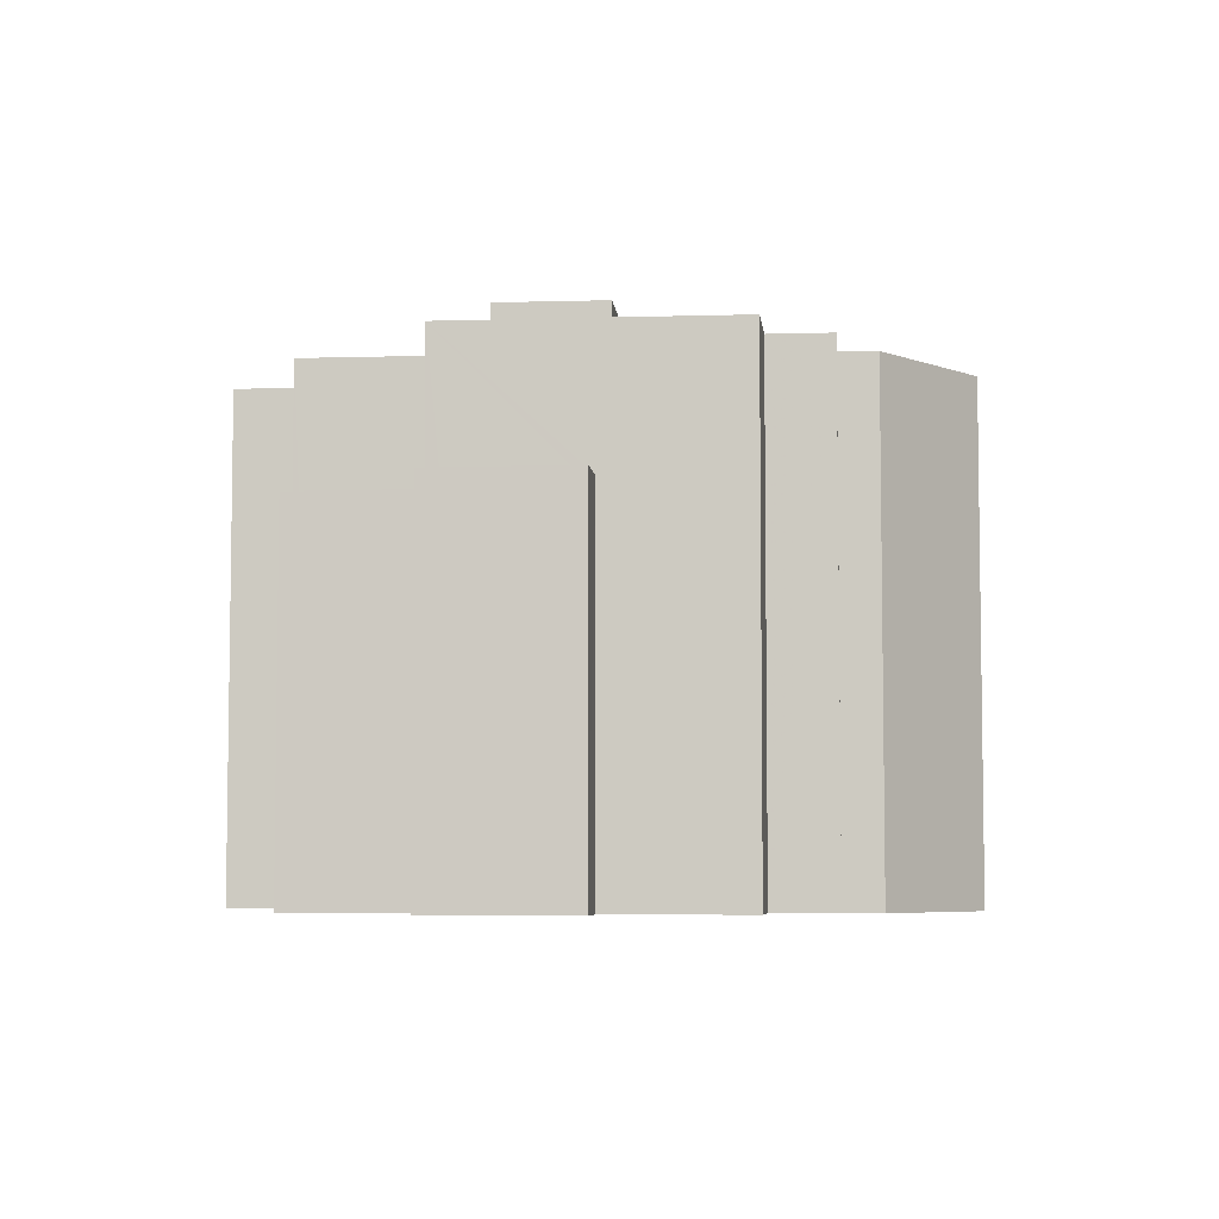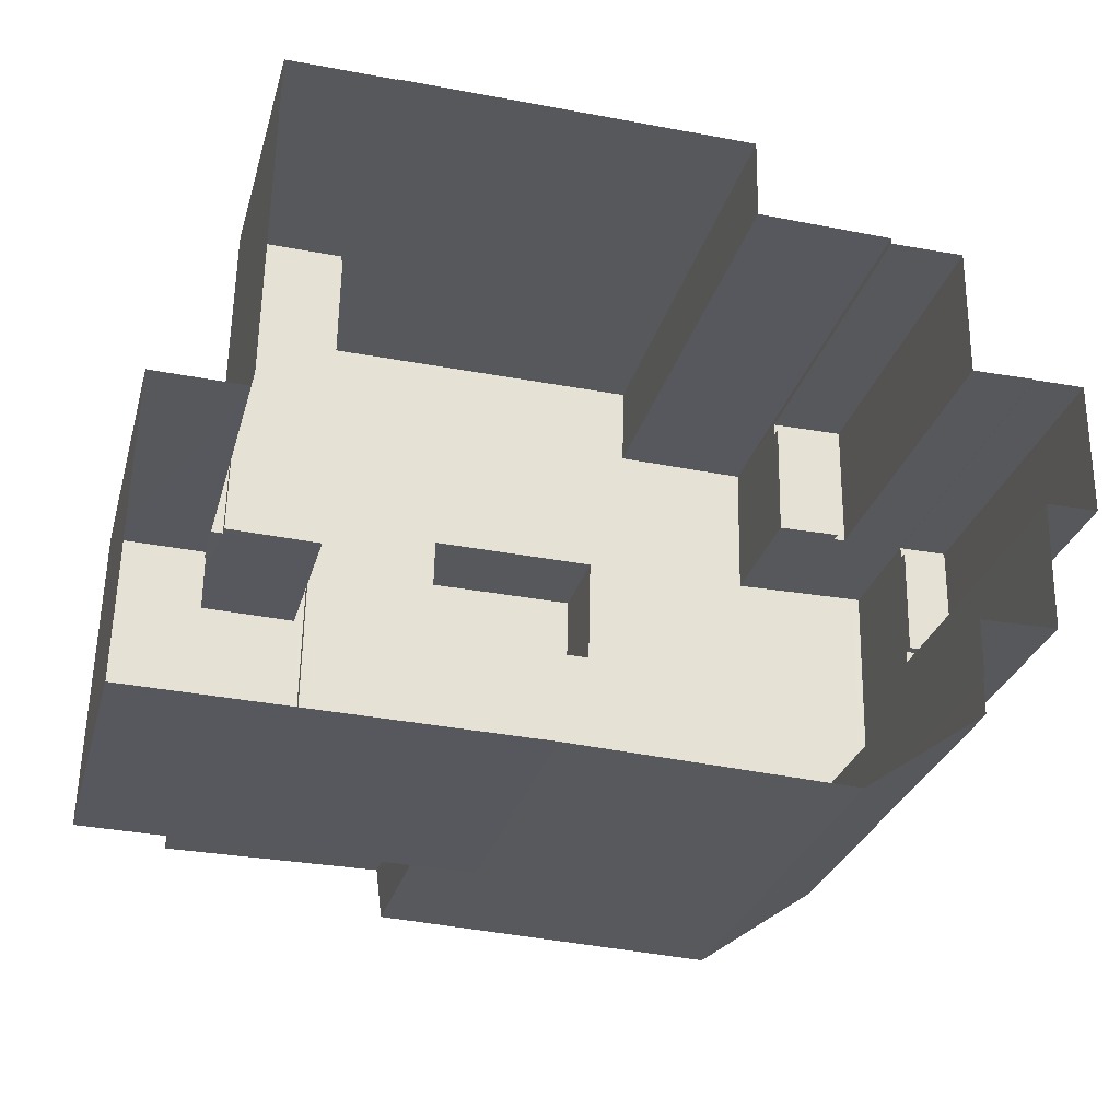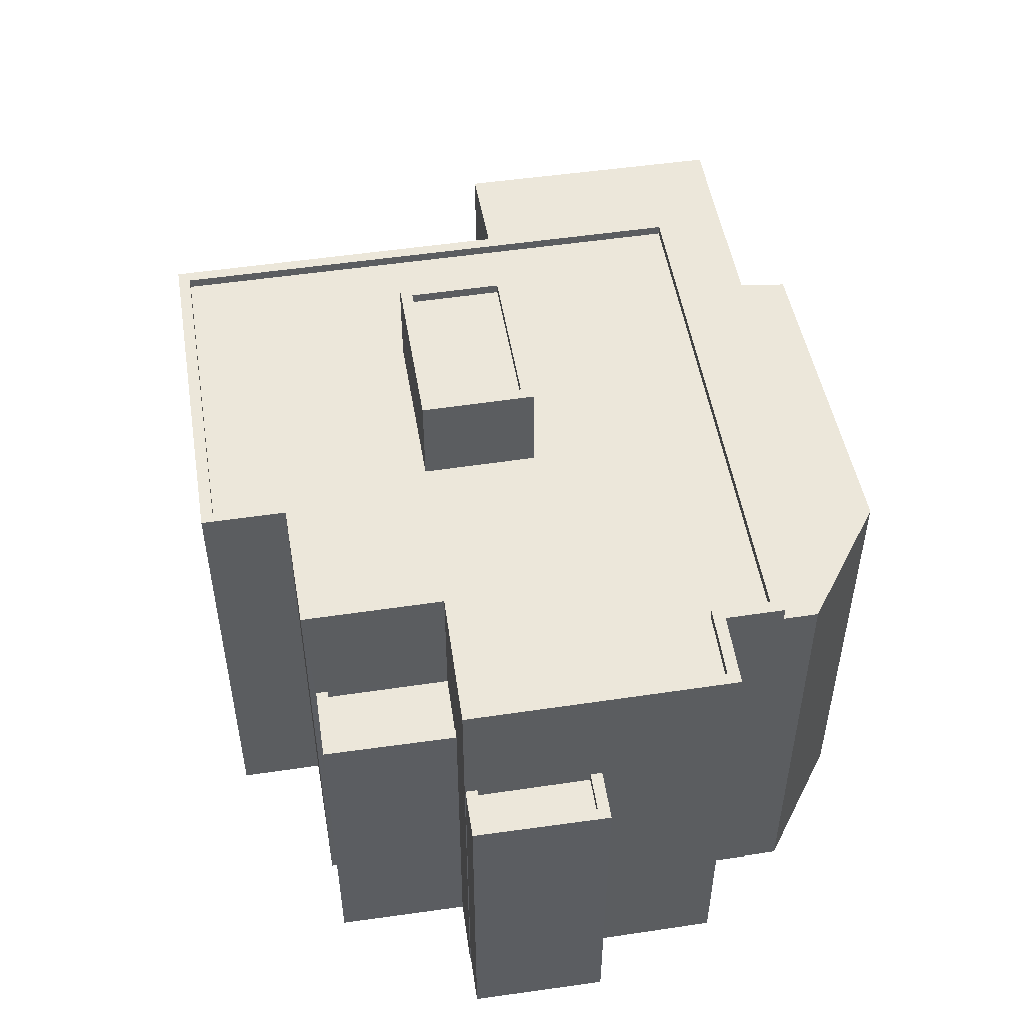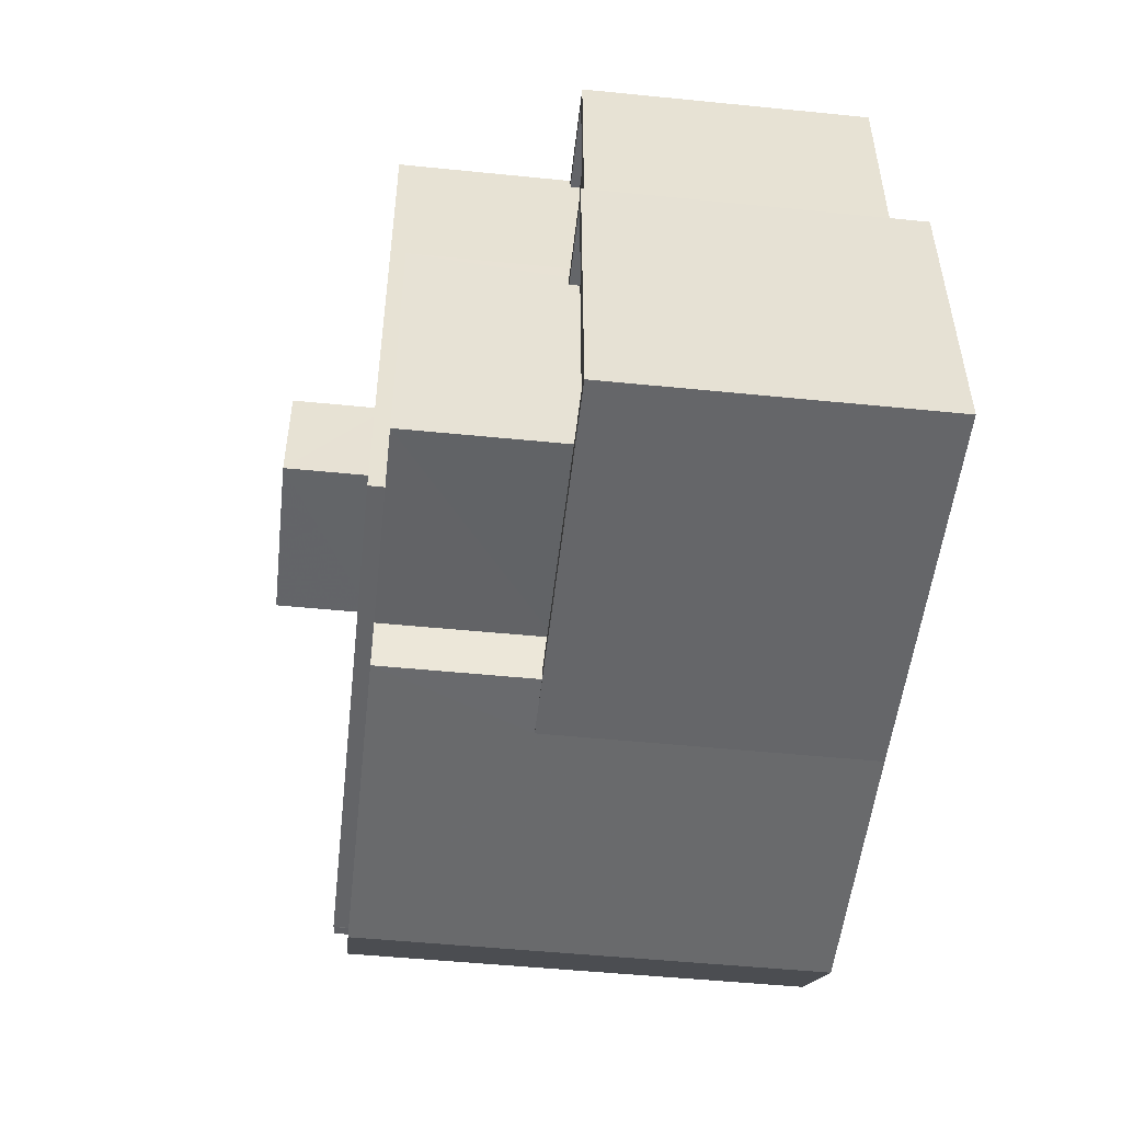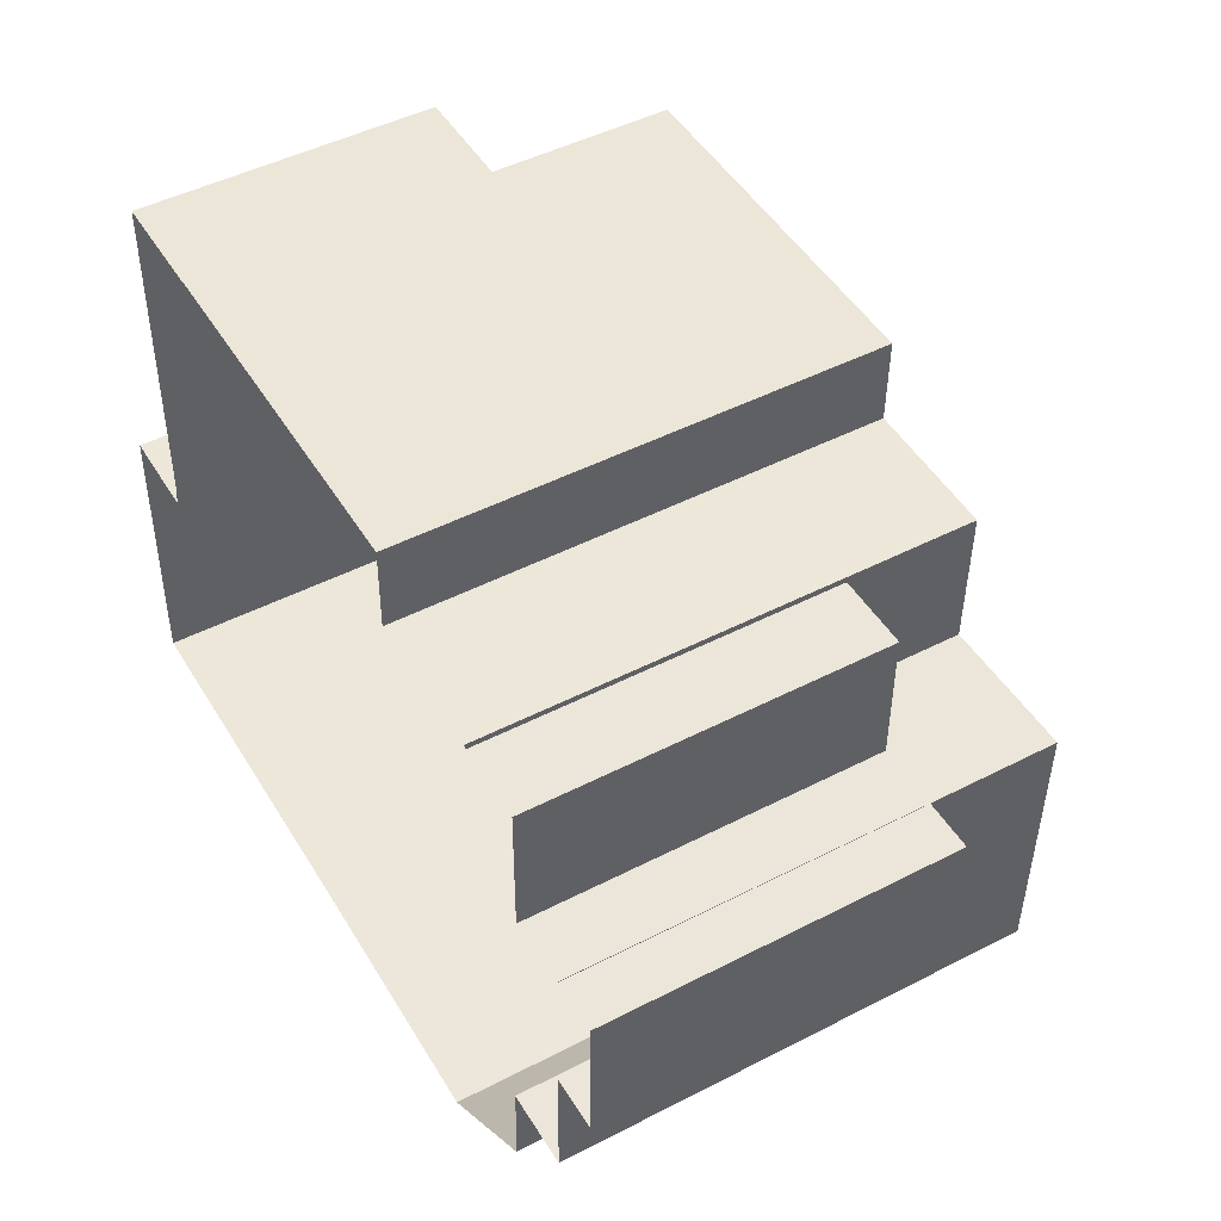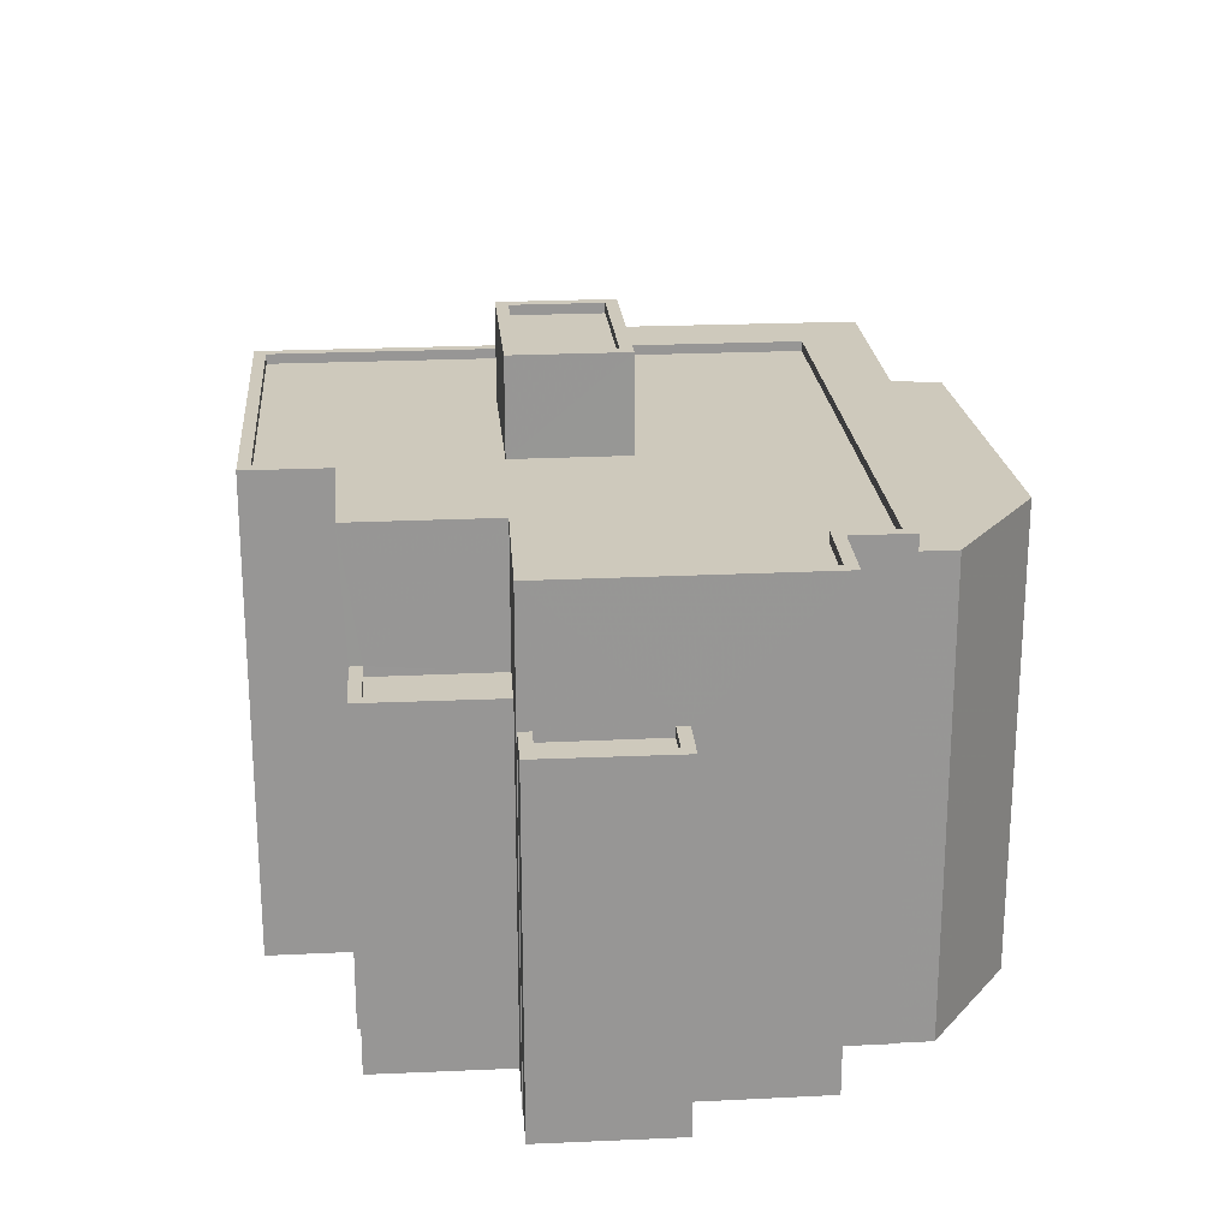
<metadata>
{"format":"obj","ext":"obj","renderer":"f3d","projection":"perspective","resolution":1024,"background":"white","views":[{"elev":-5.7,"azim":-83.7,"up":"+Z"},{"elev":-28.4,"azim":165.4,"up":"+Y"},{"elev":51.0,"azim":-98.3,"up":"+Z"},{"elev":-50.2,"azim":83.7,"up":"+Y"},{"elev":47.2,"azim":-120.2,"up":"+Y"},{"elev":22.4,"azim":-93.9,"up":"+Z"}]}
</metadata>
<code>
v -8282 -3.762e+04 32.34
v -8280 -3.762e+04 32.34
v -8280 -3.762e+04 32.59
v -8282 -3.762e+04 32.59
v -8280 -3.763e+04 32.59
v -8280 -3.763e+04 32.34
v -8288 -3.763e+04 32.35
v -8288 -3.763e+04 32.6
v -8280 -3.763e+04 32.59
v -8280 -3.763e+04 24.71
v -8280 -3.762e+04 24.71
v -8280 -3.762e+04 32.59
v -8289 -3.763e+04 24.71
v -8289 -3.763e+04 32.6
v -8282 -3.762e+04 24.71
v -8282 -3.762e+04 32.59
v -8288 -3.763e+04 32.6
v -8288 -3.763e+04 36.34
v -8296 -3.763e+04 24.72
v -8296 -3.763e+04 36.35
v -8299 -3.763e+04 24.72
v -8299 -3.763e+04 36.35
v -8299 -3.763e+04 24.72
v -8299 -3.763e+04 36.35
v -8283 -3.762e+04 31.95
v -8285 -3.762e+04 31.96
v -8283 -3.762e+04 32.2
v -8282 -3.762e+04 24.71
v -8282 -3.762e+04 32.2
v -8282 -3.762e+04 24.71
v -8285 -3.762e+04 36.34
v -8282 -3.762e+04 36.34
v -8282 -3.763e+04 36.34
v -8282 -3.763e+04 32.34
v -8288 -3.763e+04 32.35
v -8288 -3.763e+04 36.34
v -8285 -3.761e+04 31.96
v -8283 -3.761e+04 31.96
v -8283 -3.761e+04 32.21
v -8285 -3.761e+04 32.21
v -8283 -3.761e+04 24.71
v -8283 -3.761e+04 32.21
v -8285 -3.761e+04 24.71
v -8285 -3.761e+04 32.21
v -8285 -3.761e+04 24.71
v -8285 -3.761e+04 36.74
v -8285 -3.763e+04 36.74
v -8285 -3.763e+04 36.34
v -8299 -3.763e+04 24.72
v -8299 -3.763e+04 36.75
v -8299 -3.762e+04 24.72
v -8299 -3.762e+04 36.75
v -8301 -3.762e+04 24.72
v -8301 -3.762e+04 36.75
v -8301 -3.762e+04 24.72
v -8301 -3.762e+04 33.52
v -8301 -3.762e+04 24.72
v -8301 -3.762e+04 33.52
v -8301 -3.762e+04 24.72
v -8301 -3.762e+04 36.75
v -8301 -3.762e+04 33.27
v -8301 -3.762e+04 33.27
v -8301 -3.762e+04 33.52
v -8301 -3.762e+04 33.52
v -8299 -3.762e+04 33.52
v -8298 -3.762e+04 36.75
v -8298 -3.762e+04 33.27
v -8300 -3.762e+04 33.52
v -8300 -3.762e+04 24.72
v -8299 -3.762e+04 33.27
v -8298 -3.761e+04 33.27
v -8298 -3.761e+04 33.52
v -8298 -3.761e+04 24.72
v -8298 -3.761e+04 33.52
v -8298 -3.761e+04 24.72
v -8298 -3.761e+04 36.75
v -8294 -3.761e+04 36.75
v -8294 -3.761e+04 24.72
v -8294 -3.761e+04 24.72
v -8294 -3.761e+04 36.75
v -8286 -3.761e+04 36.49
v -8286 -3.761e+04 36.74
v -8293 -3.761e+04 36.5
v -8294 -3.761e+04 36.75
v -8294 -3.761e+04 36.5
v -8285 -3.762e+04 36.74
v -8285 -3.762e+04 36.49
v -8299 -3.763e+04 36.5
v -8299 -3.763e+04 36.75
v -8293 -3.763e+04 36.49
v -8299 -3.762e+04 36.75
v -8299 -3.762e+04 36.5
v -8301 -3.762e+04 36.5
v -8301 -3.762e+04 36.75
v -8301 -3.762e+04 36.5
v -8301 -3.762e+04 36.75
v -8297 -3.762e+04 36.75
v -8297 -3.762e+04 36.5
v -8298 -3.761e+04 36.5
v -8298 -3.761e+04 36.75
v -8294 -3.761e+04 36.75
v -8294 -3.761e+04 36.5
v -8302 -3.762e+04 33.53
v -8302 -3.762e+04 33.28
v -8302 -3.762e+04 33.28
v -8302 -3.762e+04 33.53
v -8303 -3.762e+04 33.53
v -8303 -3.762e+04 24.72
v -8303 -3.762e+04 24.72
v -8303 -3.762e+04 33.53
v -8299 -3.761e+04 33.27
v -8299 -3.761e+04 33.52
v -8300 -3.761e+04 33.52
v -8300 -3.761e+04 24.72
v -8289 -3.762e+04 38.89
v -8289 -3.762e+04 38.64
v -8289 -3.762e+04 38.64
v -8289 -3.762e+04 38.89
v -8293 -3.762e+04 38.65
v -8293 -3.762e+04 38.9
v -8293 -3.762e+04 38.65
v -8293 -3.762e+04 38.9
v -8293 -3.762e+04 36.5
v -8289 -3.762e+04 38.89
v -8293 -3.762e+04 38.9
v -8289 -3.762e+04 36.49
v -8293 -3.762e+04 36.5
v -8293 -3.762e+04 38.9
v -8289 -3.762e+04 38.89
v -8289 -3.762e+04 36.49
f 79 45 43
f 73 69 114
f 75 78 73
f 79 43 78
f 108 109 57
f 69 57 59
f 28 43 41
f 53 55 51
f 55 108 57
f 10 15 11
f 19 21 23
f 15 28 30
f 49 51 23
f 13 19 51
f 13 15 10
f 73 78 69
f 43 28 78
f 69 55 57
f 51 55 69
f 51 19 23
f 15 13 28
f 78 13 51
f 69 78 51
f 78 28 13
f 1 2 3
f 4 1 3
f 5 2 6
f 5 3 2
f 5 6 7
f 8 5 7
f 9 10 11
f 12 9 11
f 13 9 14
f 13 10 9
f 15 12 11
f 15 16 12
f 17 18 14
f 13 14 19
f 19 14 20
f 14 18 20
f 20 21 19
f 20 22 21
f 23 21 22
f 24 23 22
f 25 26 27
f 28 29 30
f 26 31 27
f 30 29 32
f 27 31 32
f 29 27 32
f 4 33 34
f 33 4 32
f 32 16 30
f 34 1 4
f 30 16 15
f 4 16 32
f 35 33 36
f 35 34 33
f 7 35 8
f 17 8 18
f 18 8 36
f 8 35 36
f 37 38 39
f 40 37 39
f 27 39 38
f 25 27 38
f 29 41 42
f 29 28 41
f 43 42 41
f 43 44 42
f 43 45 44
f 45 46 44
f 26 37 40
f 31 46 47
f 31 47 48
f 26 40 31
f 44 46 40
f 40 46 31
f 48 47 24
f 23 24 49
f 49 24 50
f 24 47 50
f 50 51 49
f 50 52 51
f 52 53 51
f 52 54 53
f 55 53 56
f 53 54 56
f 57 58 59
f 56 54 60
f 61 62 63
f 59 58 60
f 63 56 60
f 64 61 63
f 58 64 60
f 64 63 60
f 65 66 67
f 68 60 66
f 69 59 68
f 67 70 65
f 59 60 68
f 68 66 65
f 71 67 72
f 73 74 75
f 67 66 72
f 75 74 76
f 72 66 76
f 74 72 76
f 77 78 75
f 76 77 75
f 77 79 78
f 77 80 79
f 79 46 45
f 79 80 46
f 81 82 83
f 83 84 85
f 83 82 84
f 86 81 87
f 86 82 81
f 88 89 90
f 90 86 87
f 90 89 86
f 91 88 92
f 91 89 88
f 91 92 93
f 94 91 93
f 94 93 95
f 96 94 95
f 97 95 98
f 97 96 95
f 97 98 99
f 100 97 99
f 101 99 102
f 101 100 99
f 101 102 85
f 84 101 85
f 64 103 104
f 61 64 104
f 63 105 106
f 63 62 105
f 106 105 104
f 103 106 104
f 56 107 108
f 55 56 108
f 107 109 108
f 107 110 109
f 58 109 110
f 58 57 109
f 65 111 112
f 65 70 111
f 72 112 111
f 71 72 111
f 68 113 114
f 69 68 114
f 114 113 74
f 73 114 74
f 115 116 117
f 115 118 116
f 115 117 119
f 120 115 119
f 120 119 121
f 122 120 121
f 118 121 116
f 118 122 121
f 123 124 125
f 123 126 124
f 127 123 125
f 128 127 125
f 129 127 128
f 129 130 127
f 124 130 129
f 124 126 130
f 2 34 6
f 6 34 7
f 2 1 34
f 7 34 35
f 12 16 3
f 12 5 9
f 17 14 9
f 5 8 17
f 16 4 3
f 12 3 5
f 5 17 9
f 32 48 33
f 32 31 48
f 20 18 36
f 36 33 48
f 22 20 24
f 36 48 24
f 20 36 24
f 25 38 37
f 26 25 37
f 27 29 39
f 40 39 44
f 44 39 42
f 39 29 42
f 46 80 82
f 80 77 84
f 77 76 100
f 100 76 66
f 97 100 66
f 84 77 101
f 80 84 82
f 101 77 100
f 88 90 92
f 95 93 92
f 92 90 123
f 98 102 99
f 98 95 92
f 127 98 123
f 83 85 102
f 83 102 127
f 98 92 123
f 127 102 98
f 83 130 81
f 130 87 81
f 126 90 87
f 83 127 130
f 123 90 126
f 130 126 87
f 86 47 46
f 82 86 46
f 66 60 96
f 97 66 96
f 86 50 47
f 60 54 96
f 89 50 86
f 91 52 89
f 52 50 89
f 52 94 54
f 96 54 94
f 94 52 91
f 61 104 105
f 62 61 105
f 64 58 103
f 58 110 103
f 63 106 56
f 56 106 107
f 106 110 107
f 103 110 106
f 70 71 111
f 70 67 71
f 68 112 113
f 113 112 74
f 68 65 112
f 74 112 72
f 116 119 117
f 116 121 119
f 115 125 124
f 115 120 125
f 124 129 118
f 124 118 115
f 128 125 122
f 129 128 122
f 122 125 120
f 122 118 129

</code>
